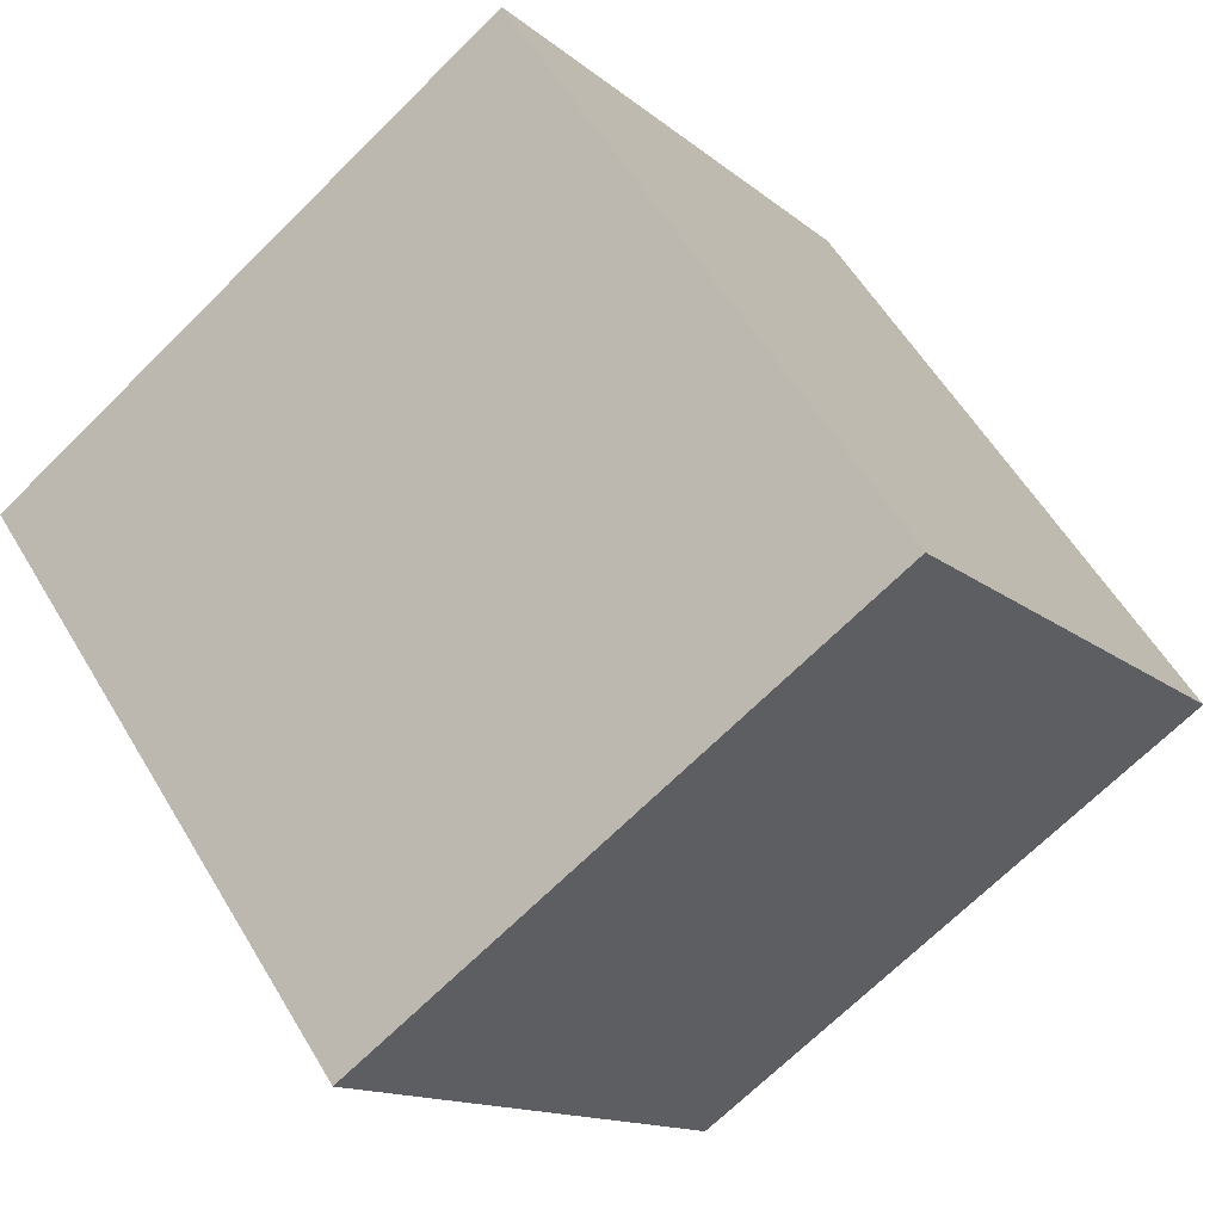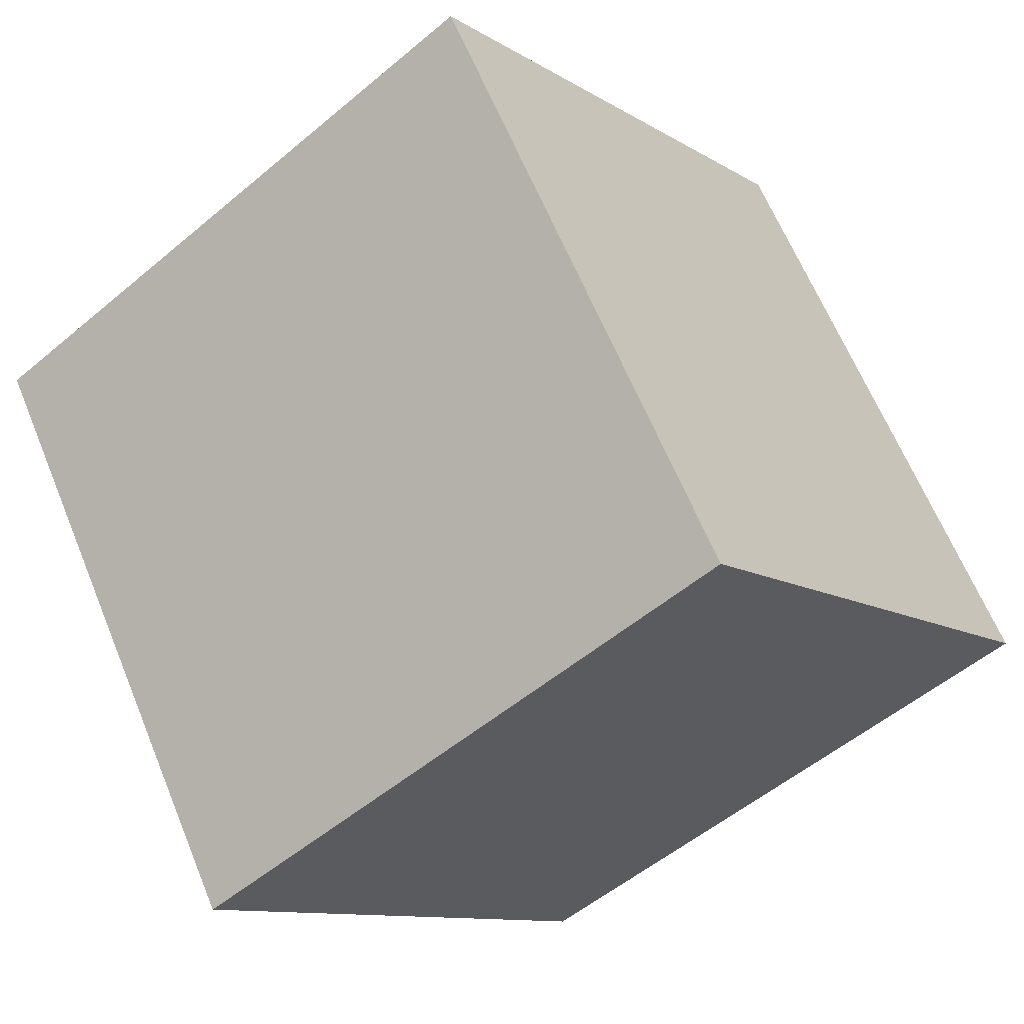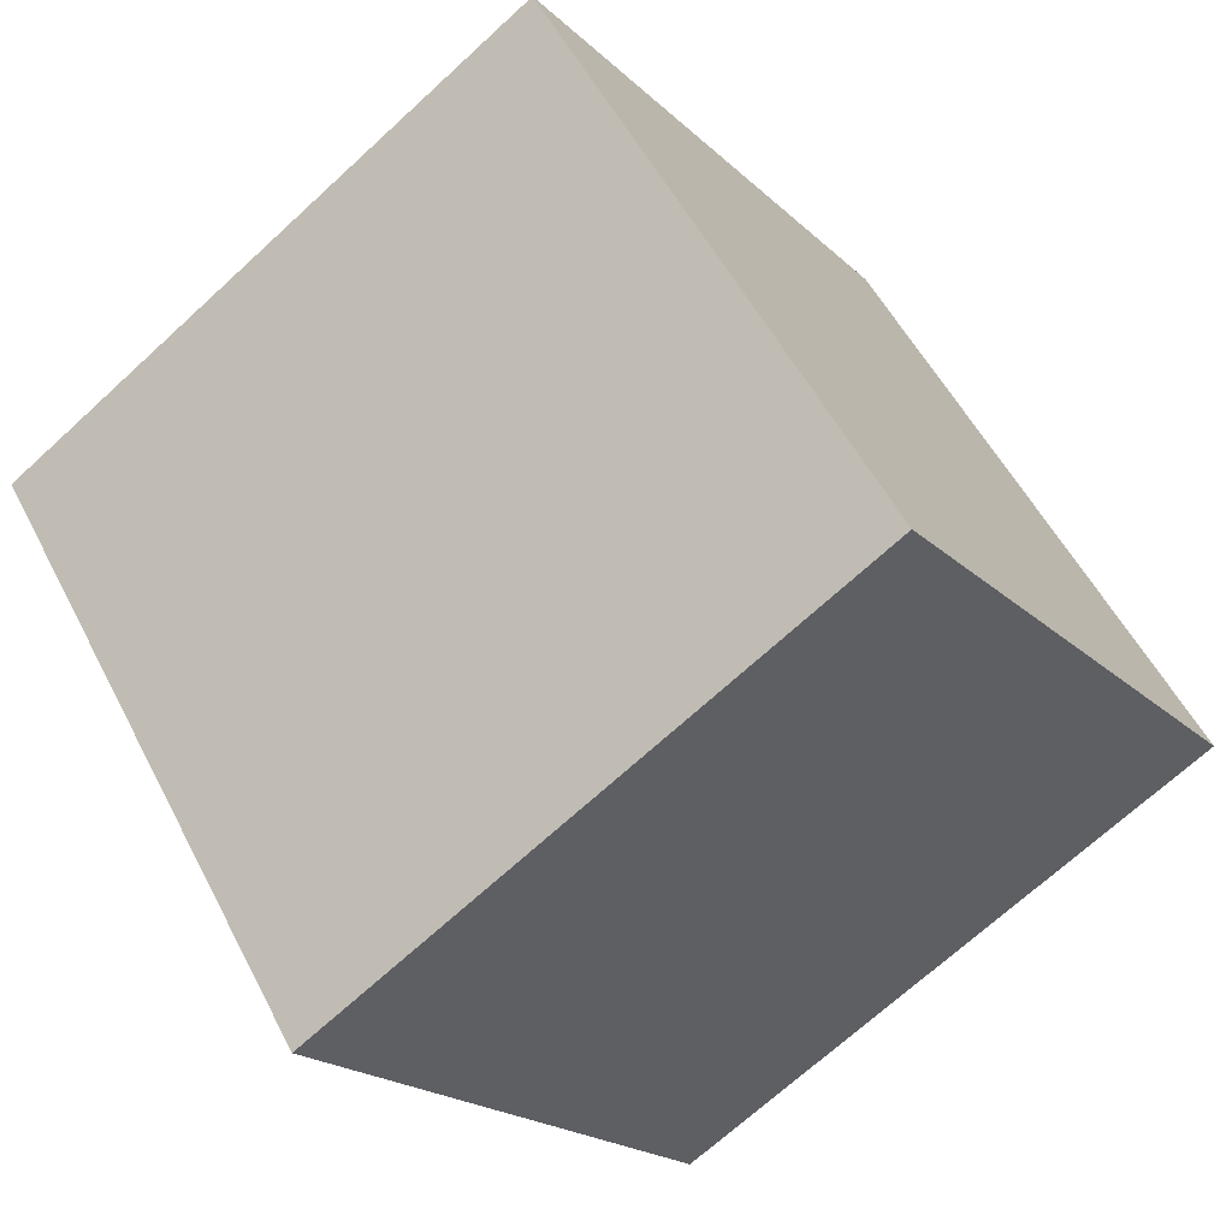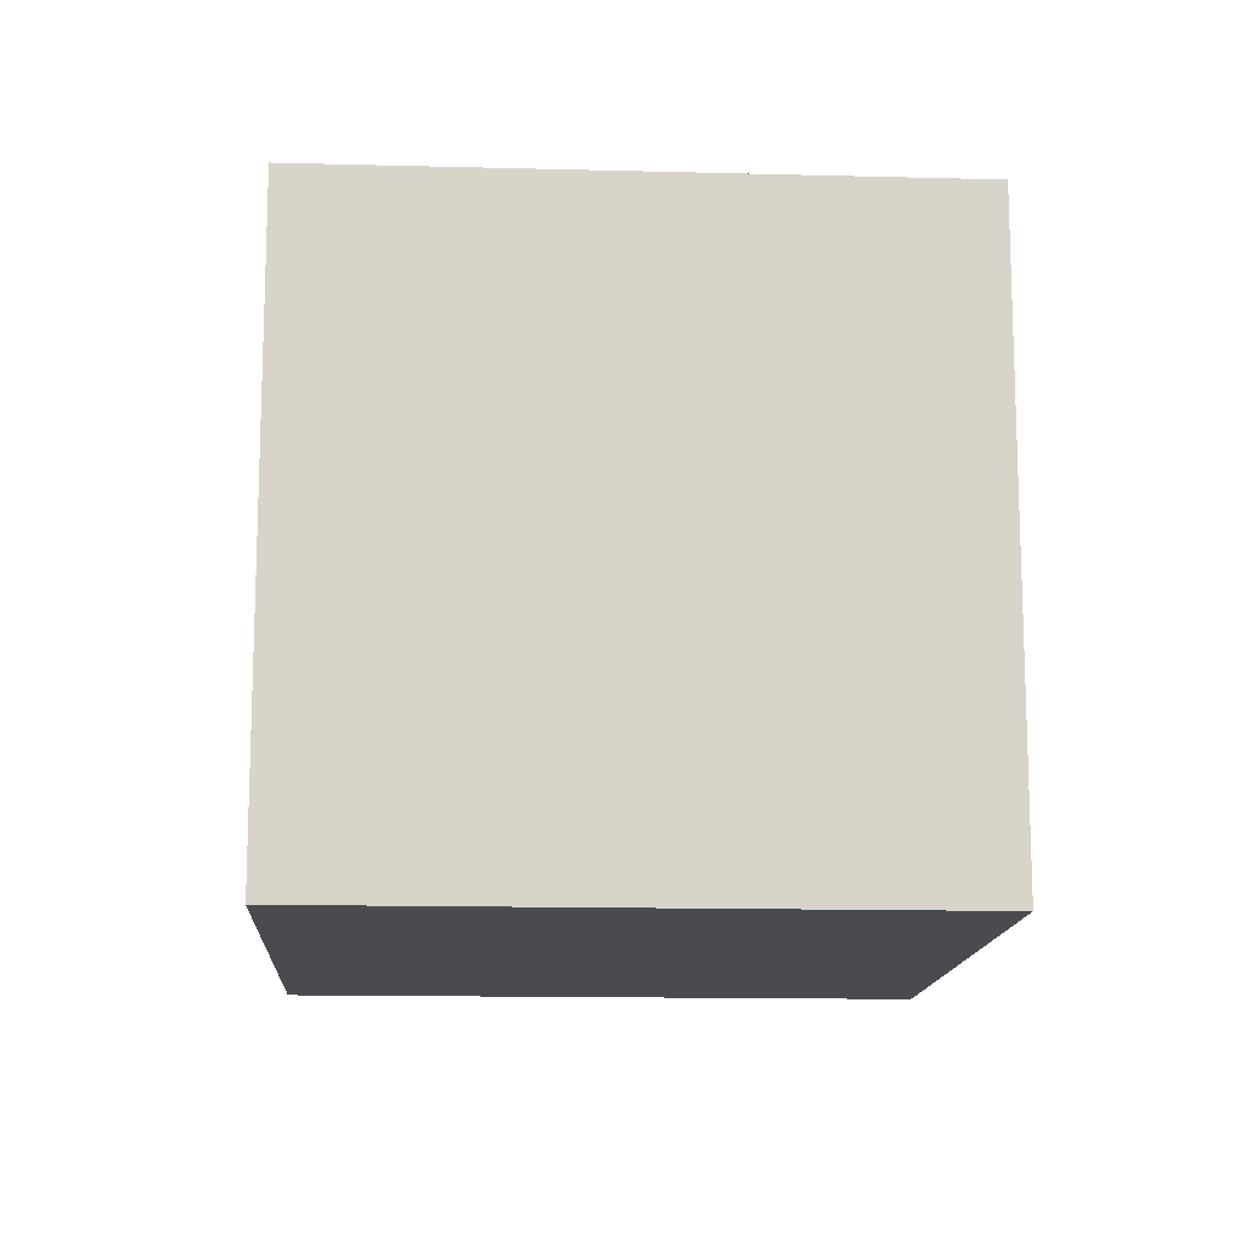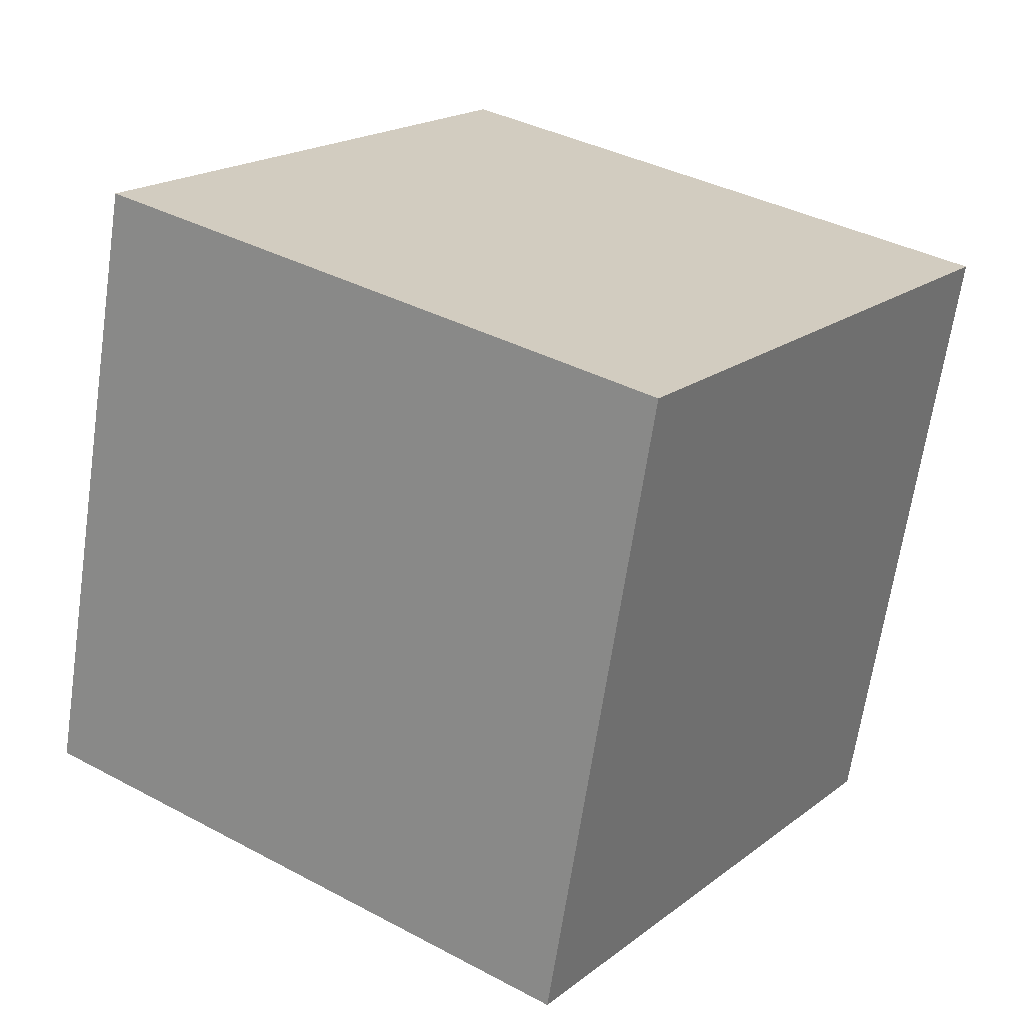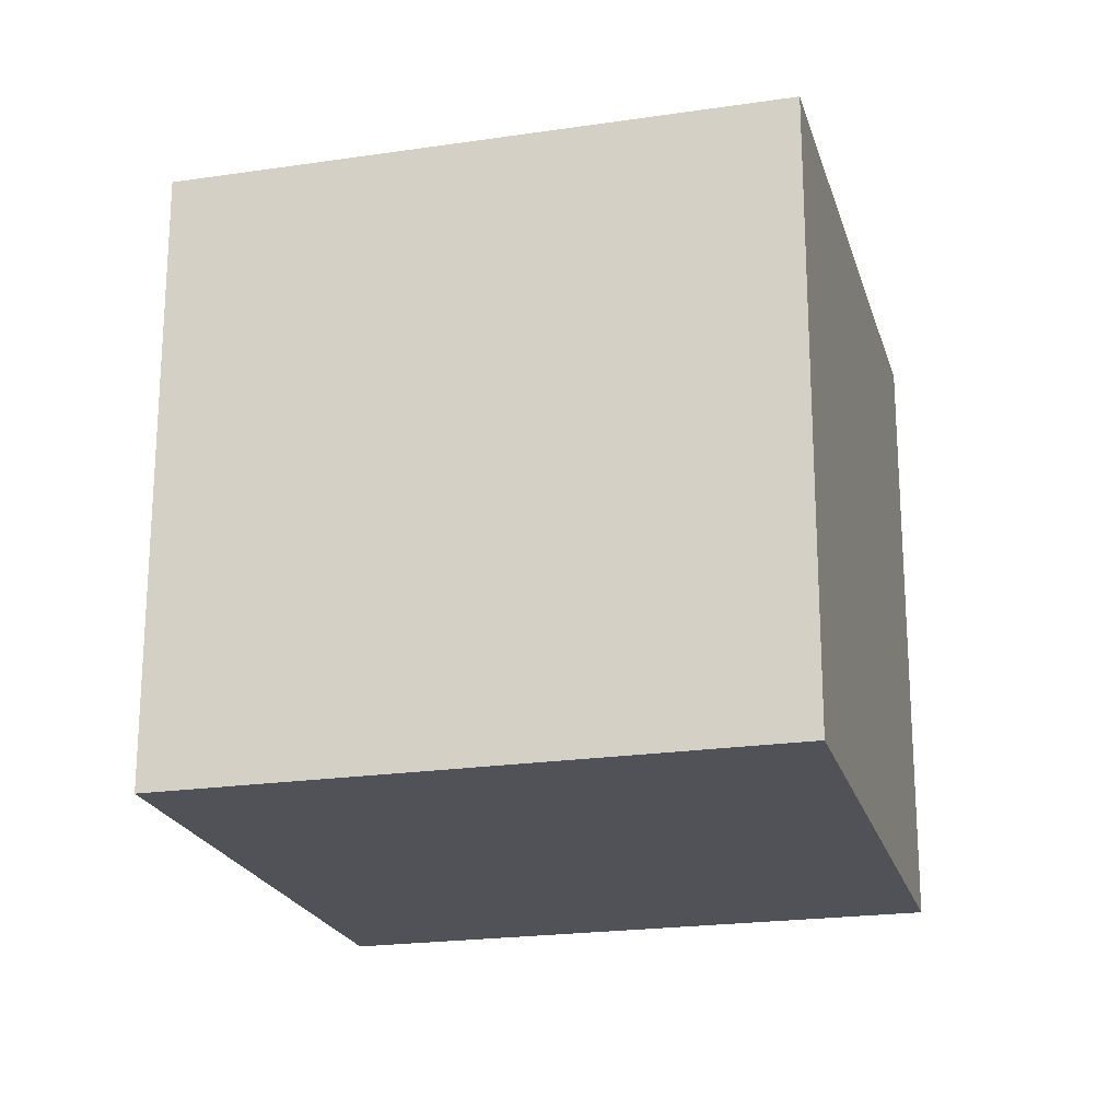
<metadata>
{"format":"obj","ext":"obj","renderer":"f3d","projection":"perspective","resolution":1024,"background":"white","views":[{"elev":57.3,"azim":149.5,"up":"+Y"},{"elev":-53.3,"azim":132.0,"up":"+Y"},{"elev":53.6,"azim":153.3,"up":"+Y"},{"elev":-13.9,"azim":-37.9,"up":"+Z"},{"elev":-66.2,"azim":-8.4,"up":"+Y"},{"elev":-21.4,"azim":160.2,"up":"+Z"}]}
</metadata>
<code>
o Cube
v -1.391 -0.2562 -1
v -1.391 -0.2562 1
v -0.2562 1.391 1
v -0.2562 1.391 -1
v 0.2562 -1.391 -1
v 0.2562 -1.391 1
v 1.391 0.2562 1
v 1.391 0.2562 -1
f 1 2 4
f 5 8 7
f 1 5 2
f 2 6 3
f 3 7 8
f 5 1 8
f 2 3 4
f 6 5 7
f 5 6 2
f 6 7 3
f 4 3 8
f 1 4 8

</code>
